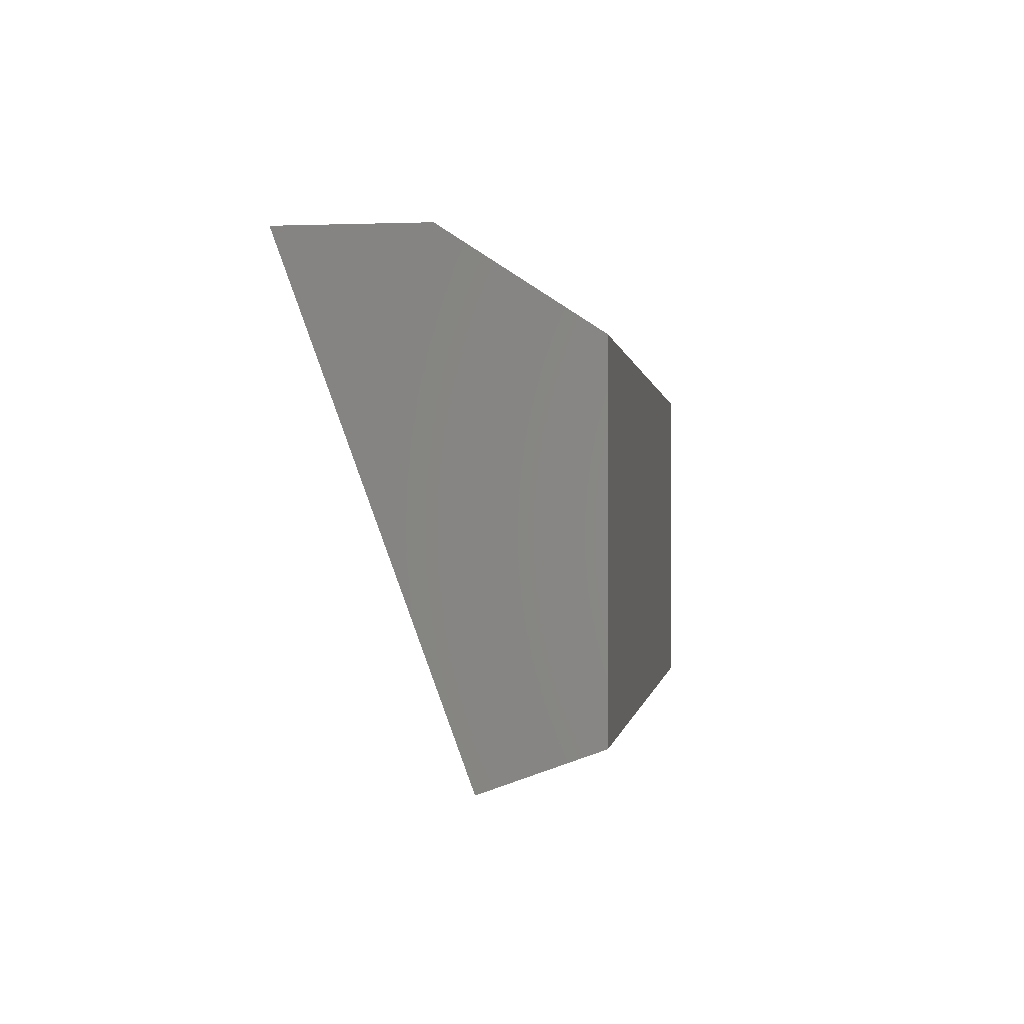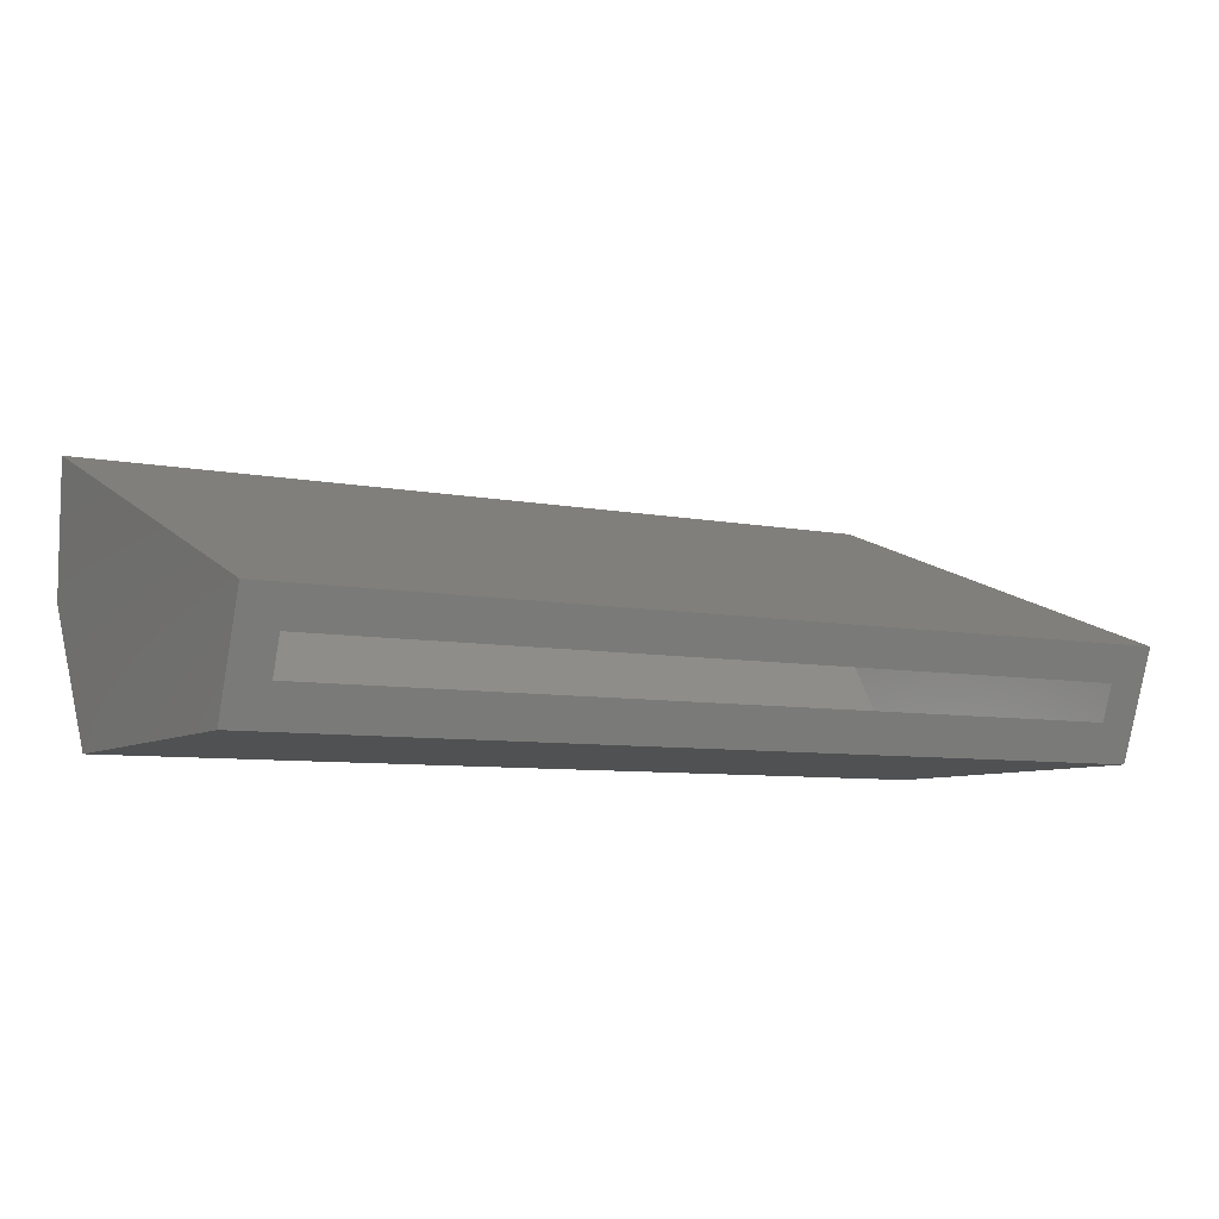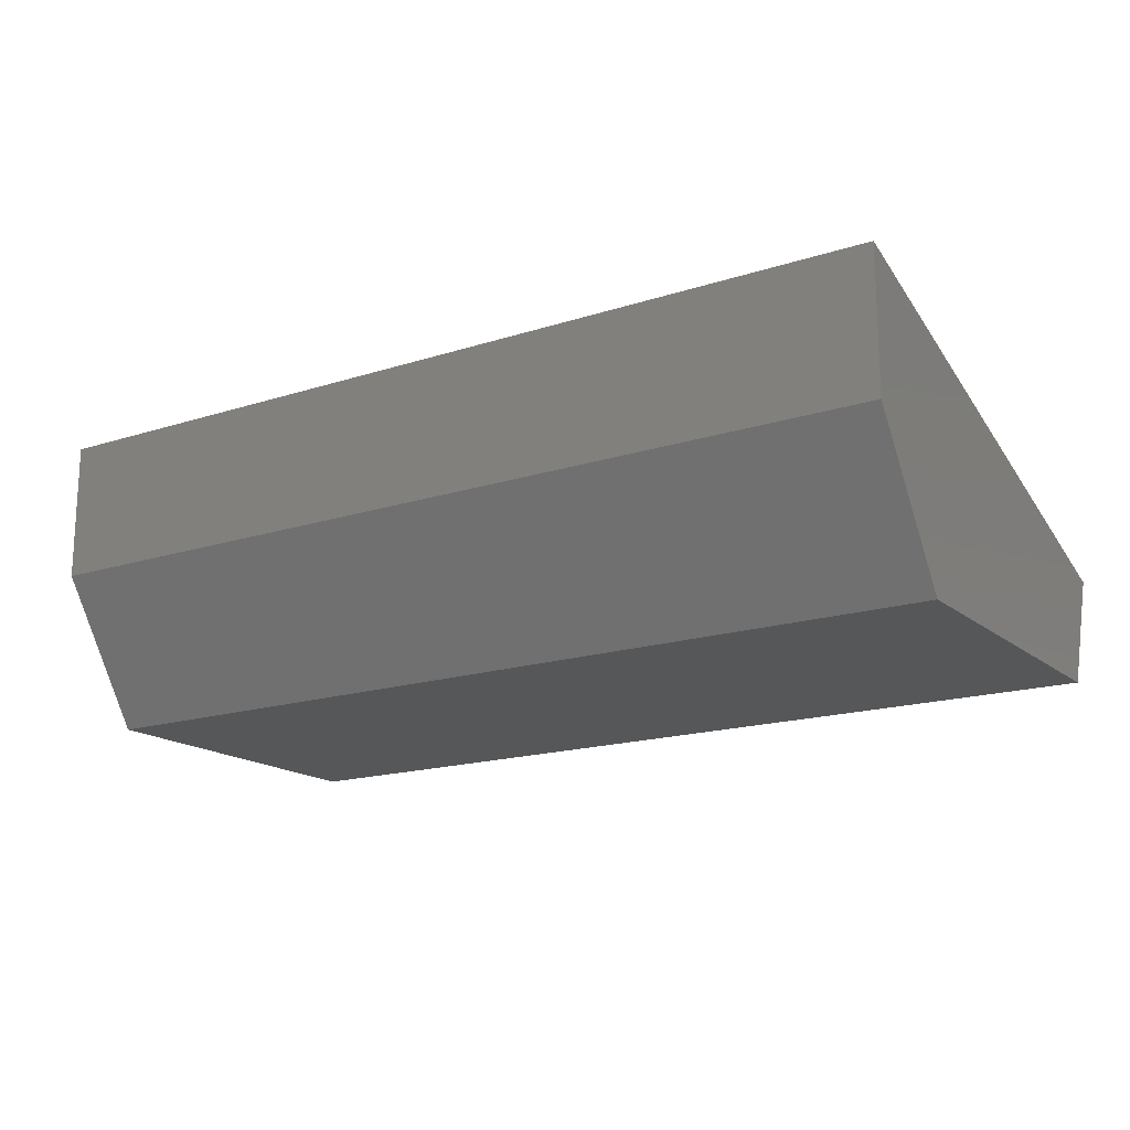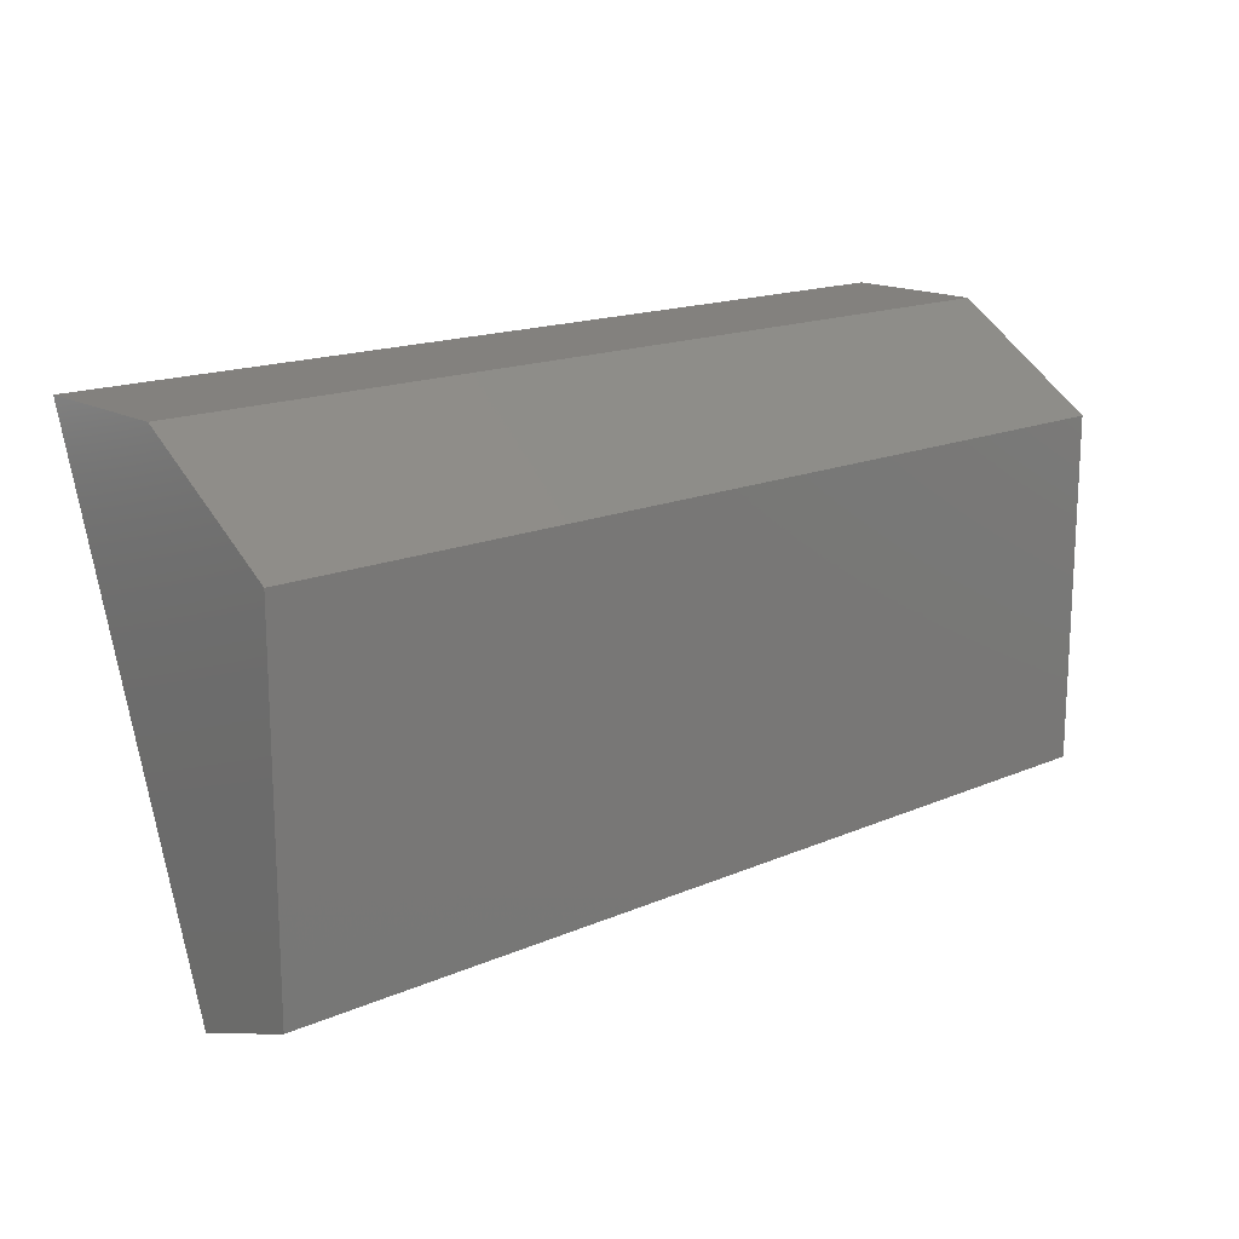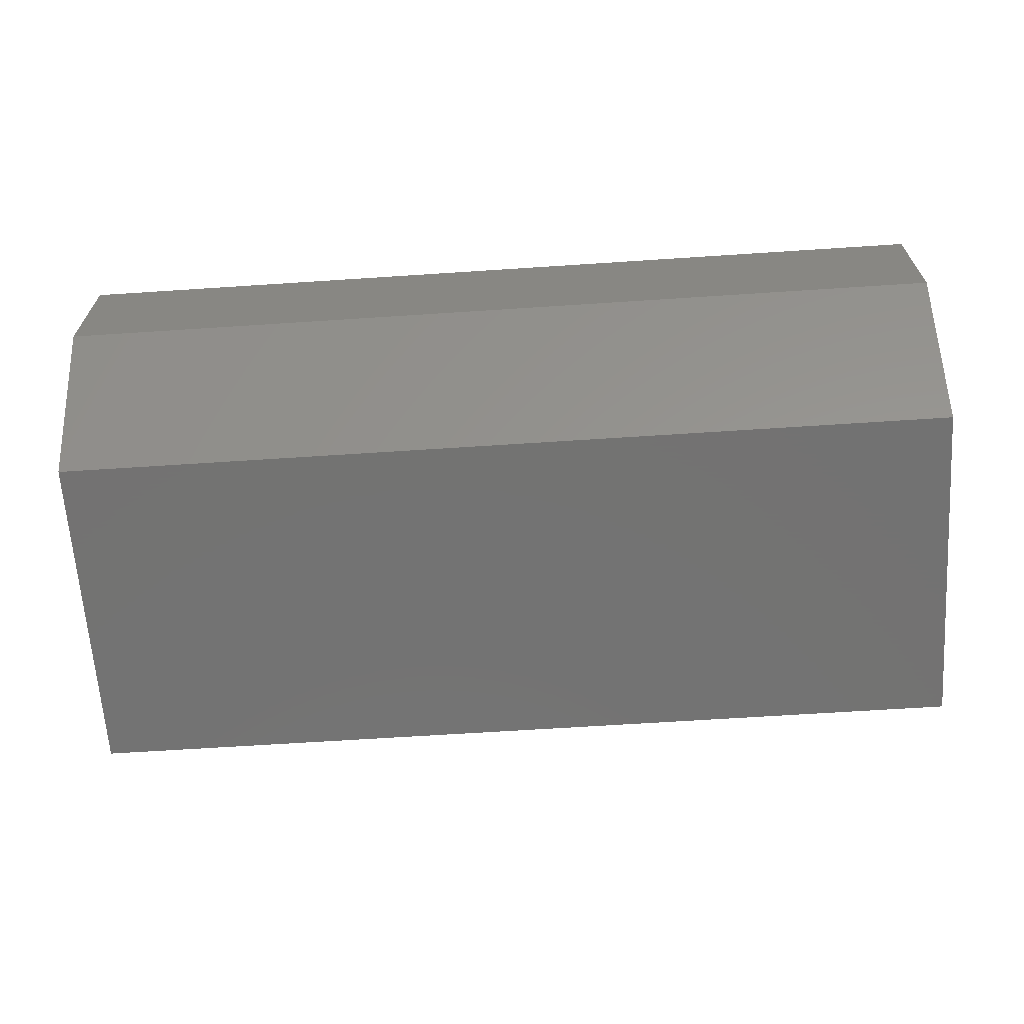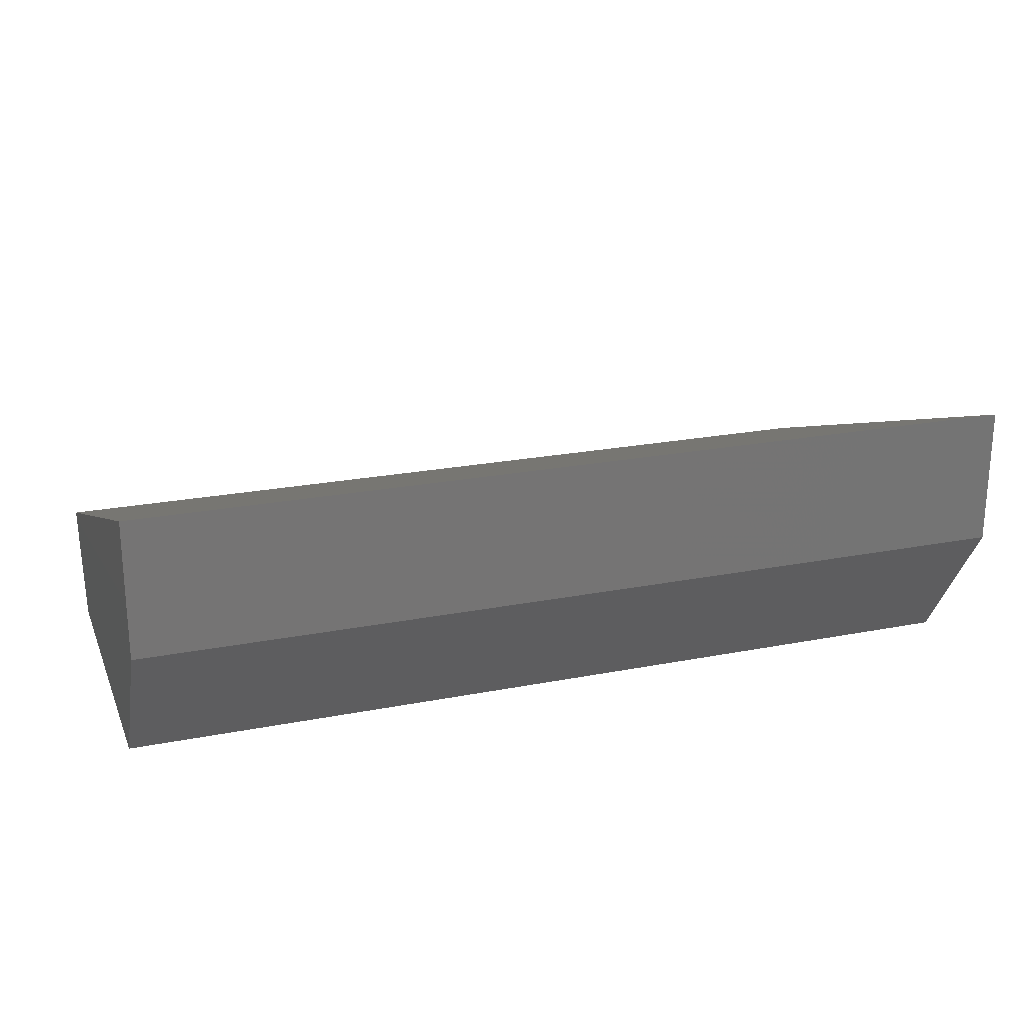
<metadata>
{"format":"stl","ext":"stl","renderer":"f3d","projection":"perspective","resolution":1024,"background":"white","views":[{"elev":-0.4,"azim":97.9,"up":"+Y"},{"elev":-7.3,"azim":-30.2,"up":"+Z"},{"elev":-17.1,"azim":-147.2,"up":"+Z"},{"elev":16.3,"azim":138.4,"up":"+Y"},{"elev":-64.9,"azim":-176.2,"up":"+Z"},{"elev":22.2,"azim":161.2,"up":"+Z"}]}
</metadata>
<code>
# stl→obj: 20 verts, 36 faces
v 0.75 -0.09211 -0.09046
v 0.75 -0.125 -6.939e-18
v 0.7188 -0.1143 -0.02937
v 0.7188 -0.1035 -0.05921
v 0.03125 -0.1035 -0.05921
v 0 -0.09211 -0.09046
v 0 -0.125 -6.939e-18
v 0.03125 -0.1143 -0.02937
v 0.03125 0.1706 -0.05921
v 0.7188 0.1706 -0.05921
v 0.03125 0.2344 0.0991
v 0.7188 0.2344 0.0991
v 0.03125 0.2344 0.03811
v 0.7188 0.2344 0.03811
v 0.75 0.1875 -0.09046
v 0.75 0.2656 0.02878
v 0.75 0.2656 0.1439
v 0 0.2656 0.1439
v 0 0.2656 0.02878
v 0 0.1875 -0.09046
f 1 2 3
f 1 3 4
f 1 4 5
f 1 5 6
f 6 5 7
f 7 5 8
f 7 8 2
f 2 8 3
f 5 4 9
f 9 4 10
f 11 12 8
f 8 12 3
f 8 5 9
f 8 9 13
f 8 13 11
f 3 12 14
f 3 14 10
f 3 10 4
f 9 10 13
f 13 10 14
f 13 14 11
f 11 14 12
f 1 15 2
f 2 15 16
f 2 16 17
f 18 19 7
f 7 19 20
f 7 20 6
f 18 7 17
f 17 7 2
f 19 18 16
f 16 18 17
f 20 19 15
f 15 19 16
f 6 20 1
f 1 20 15

</code>
